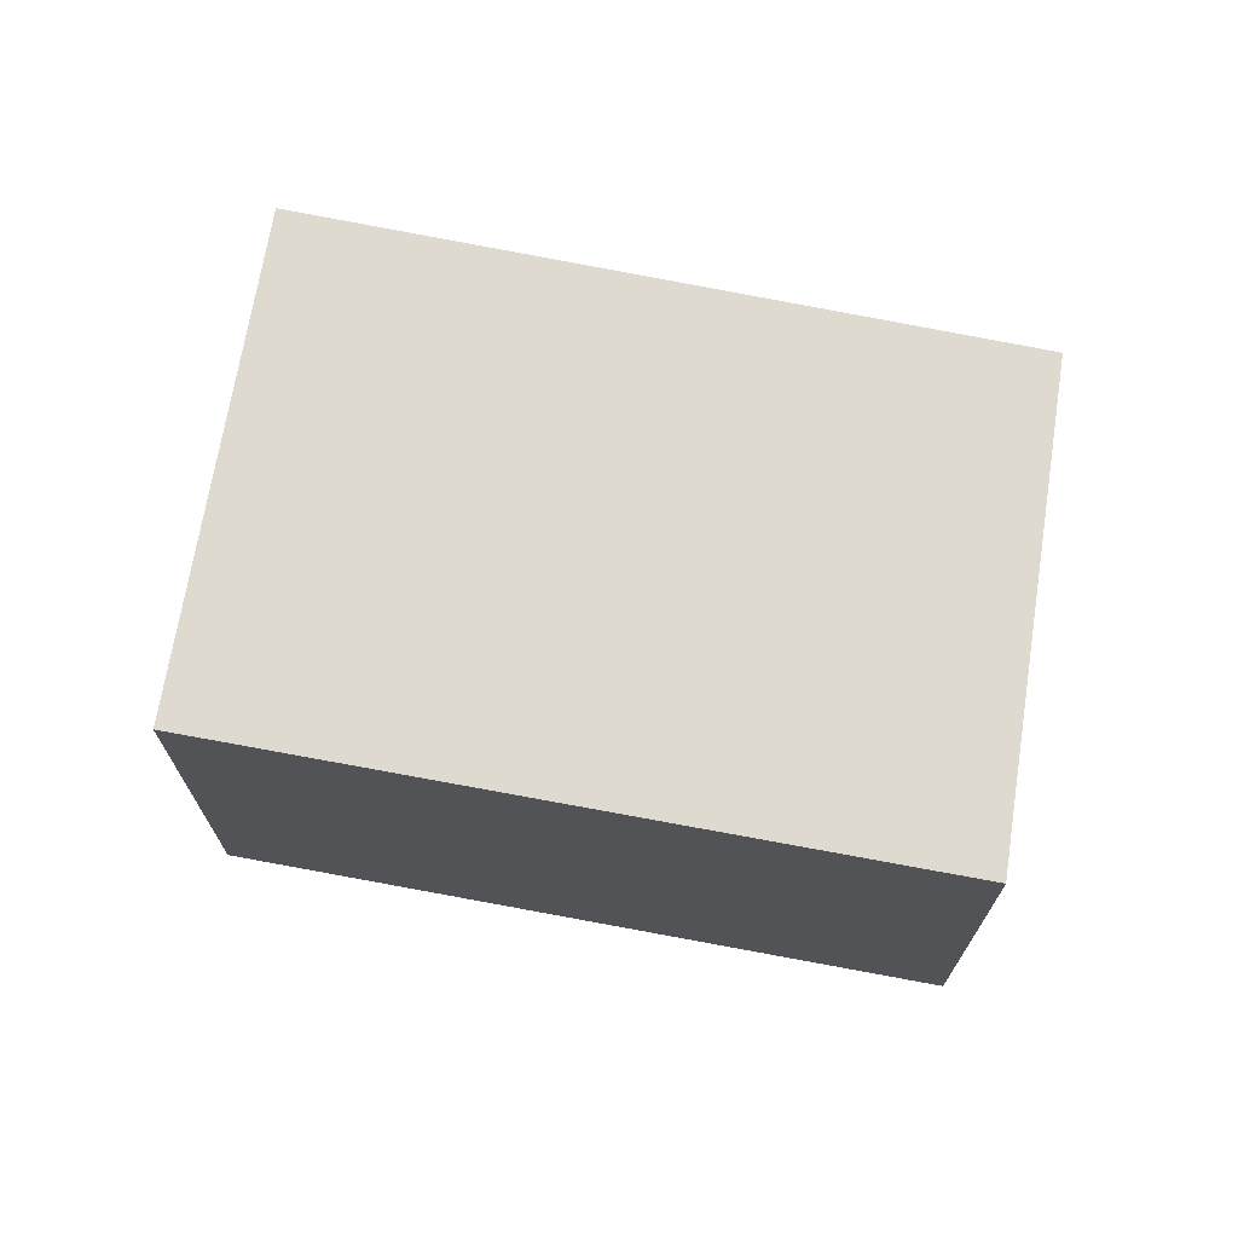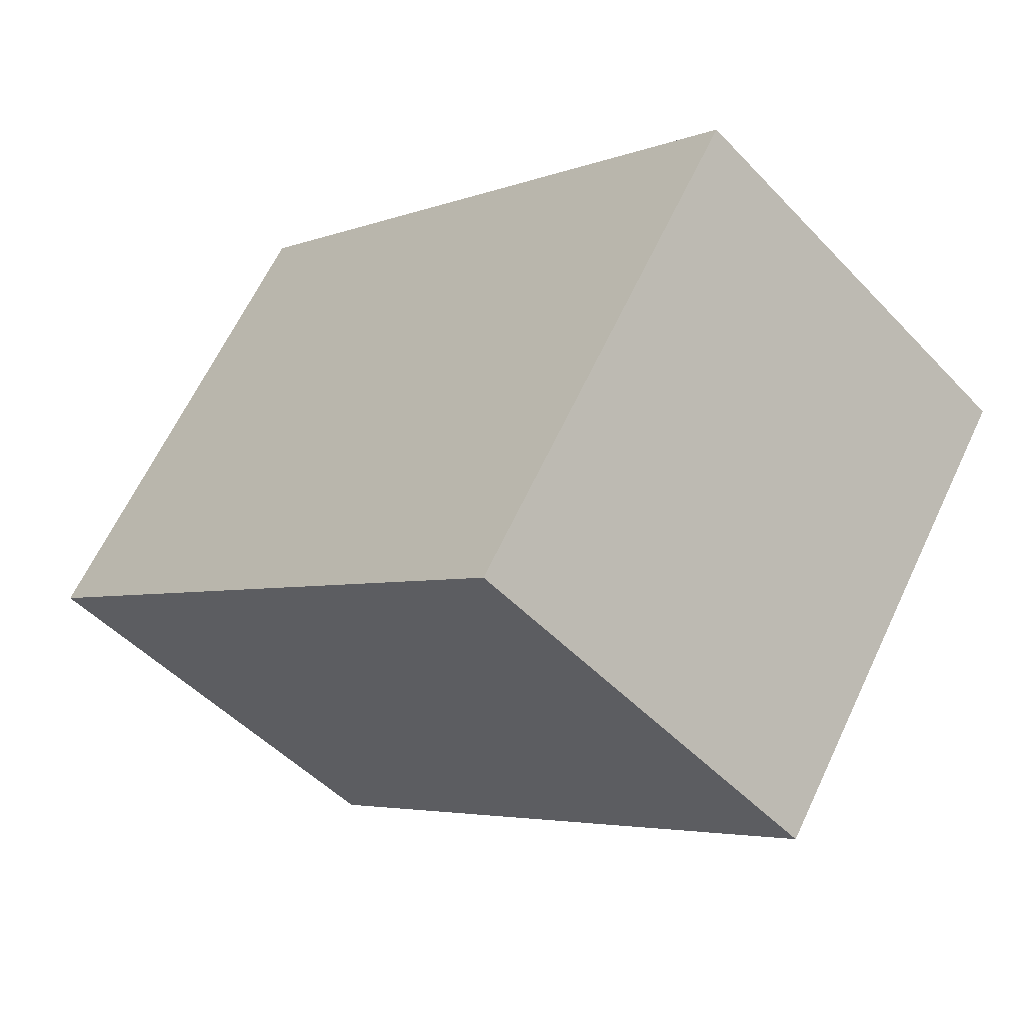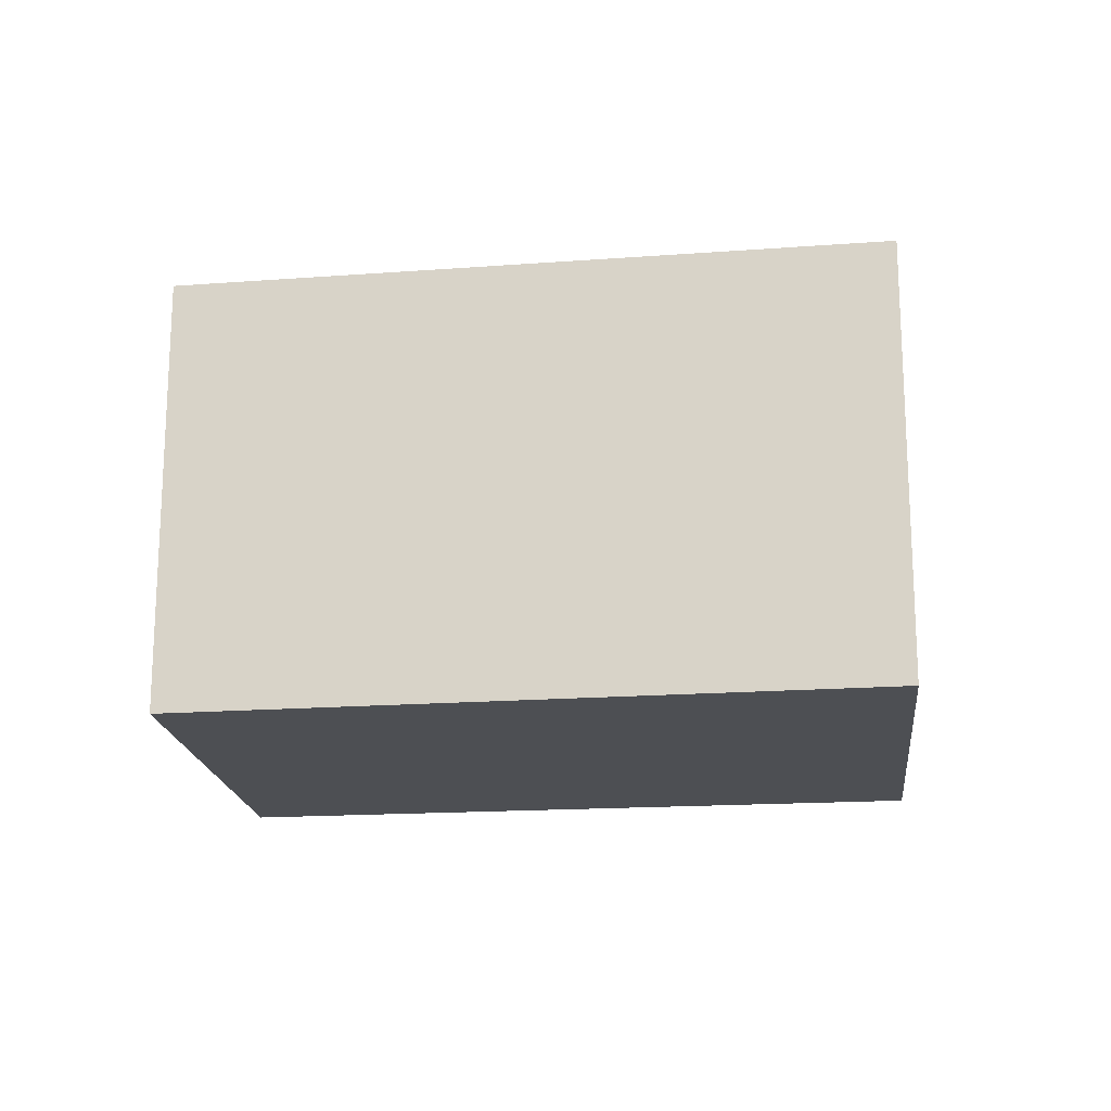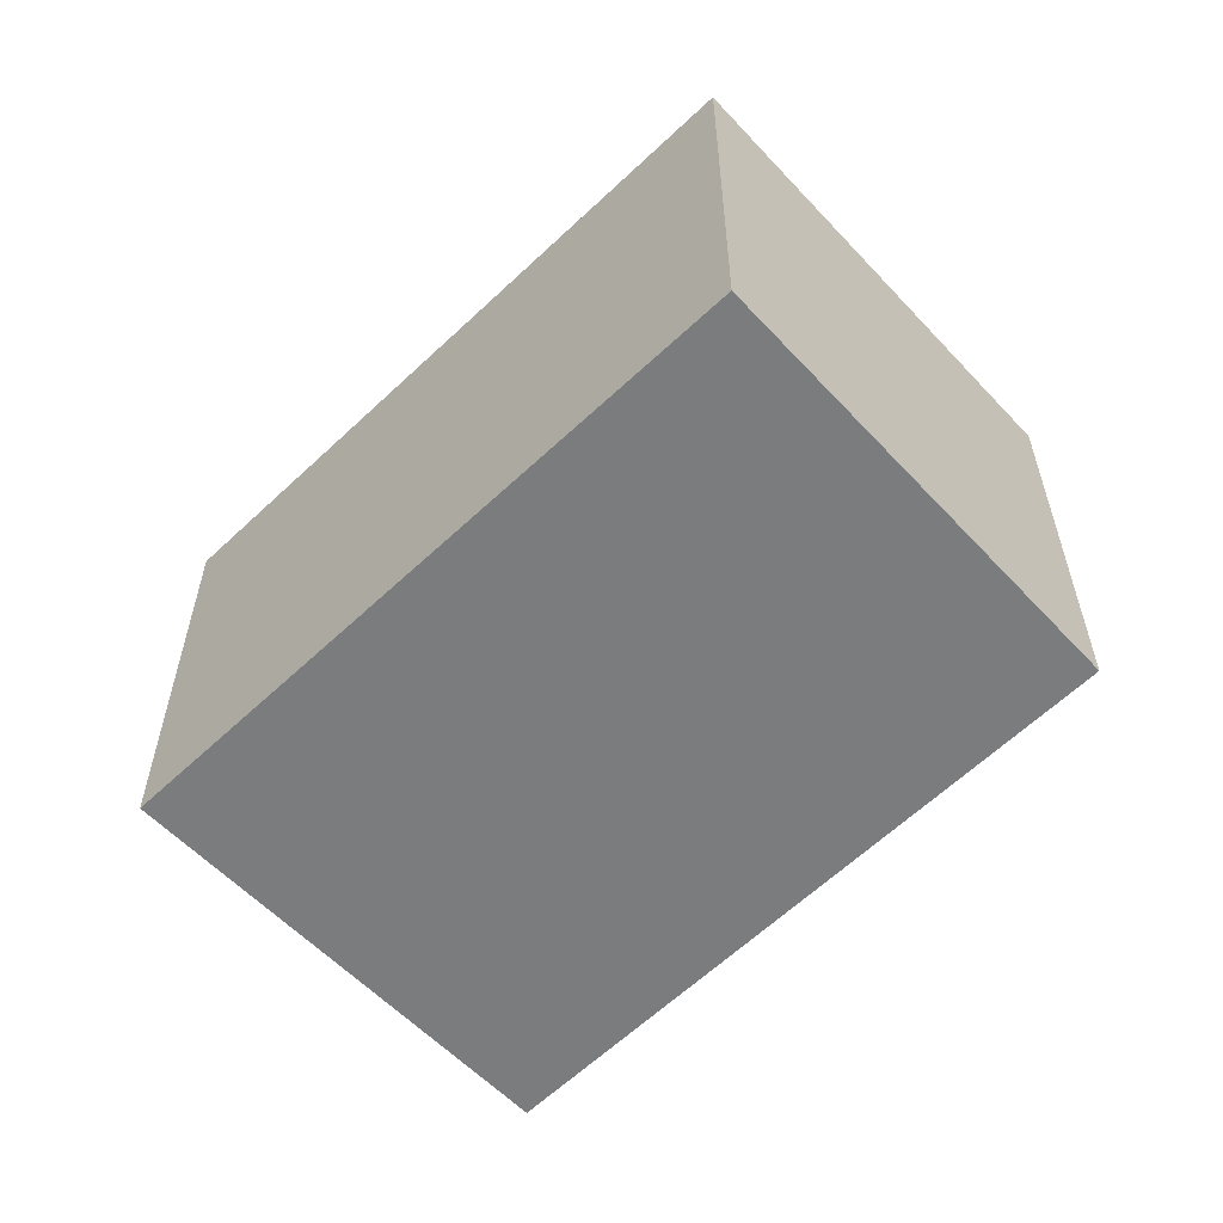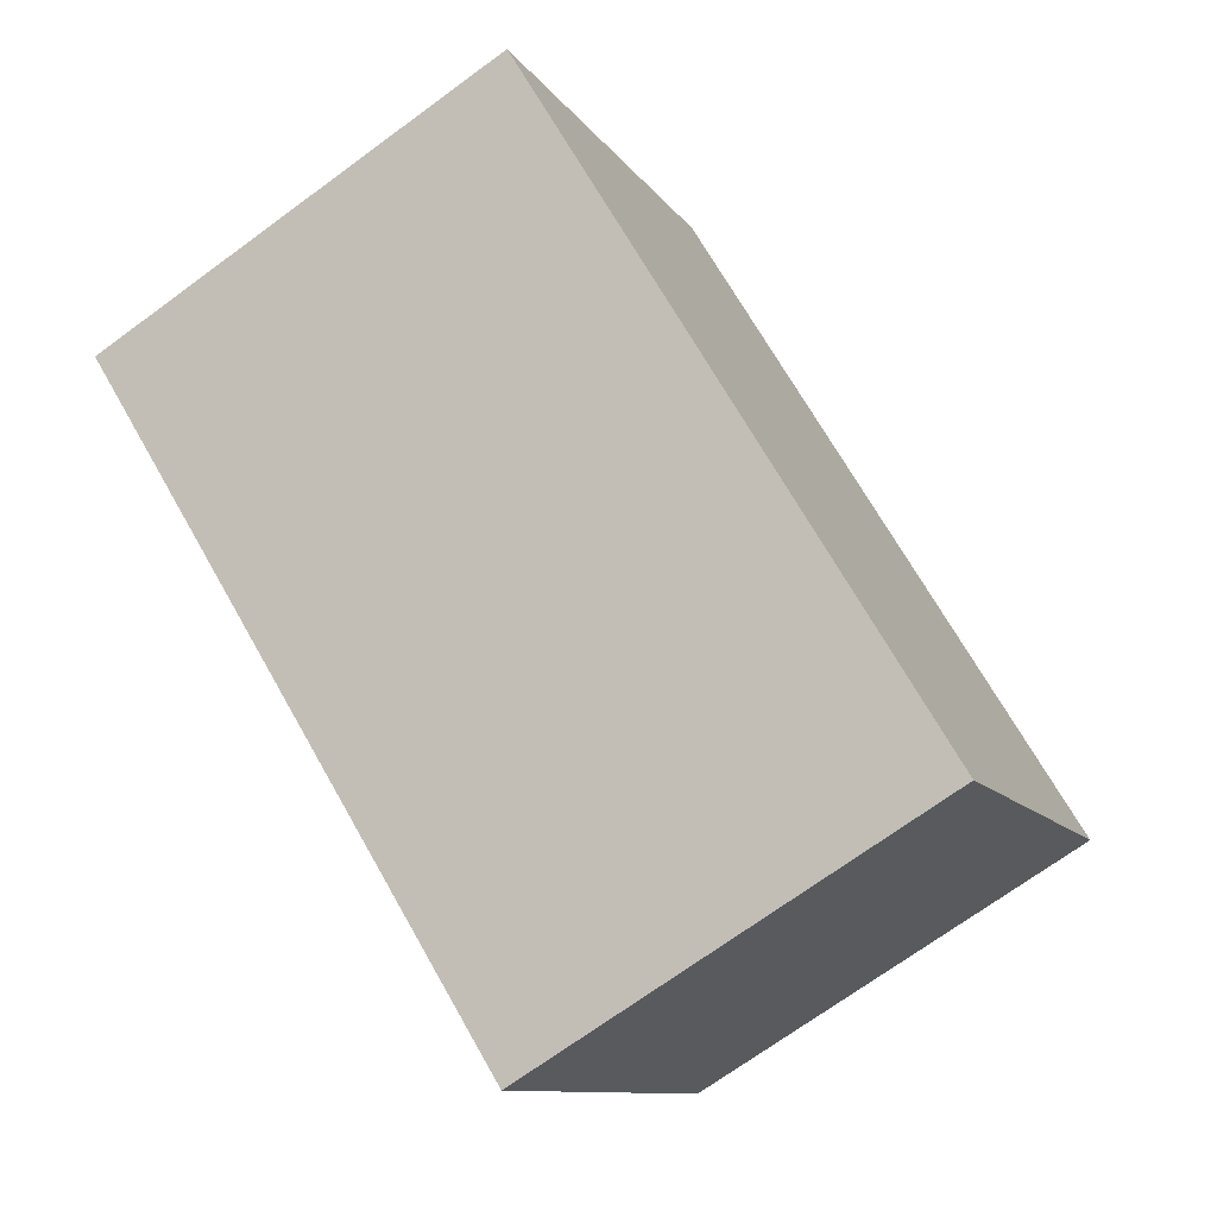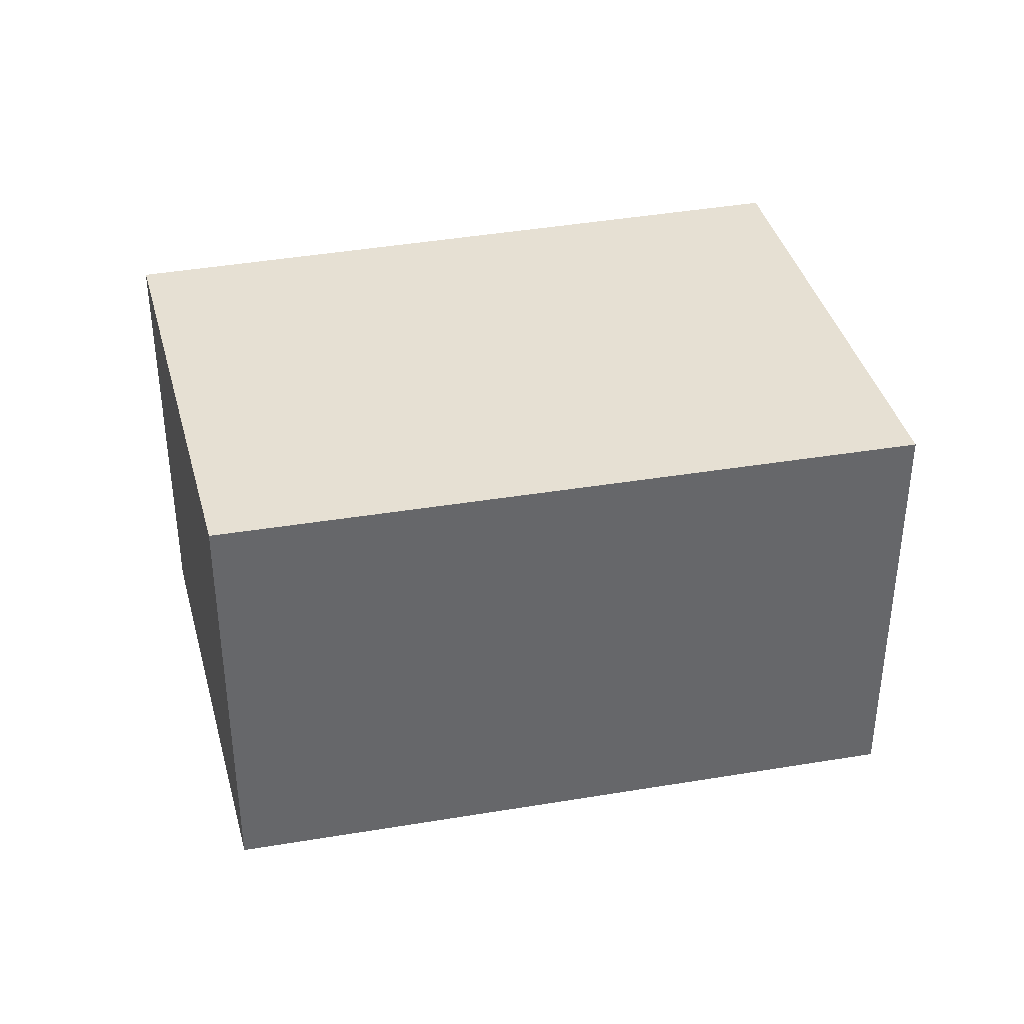
<metadata>
{"format":"obj","ext":"obj","renderer":"f3d","projection":"perspective","resolution":1024,"background":"white","views":[{"elev":71.0,"azim":-135.9,"up":"+Y"},{"elev":-49.1,"azim":41.1,"up":"+Z"},{"elev":-18.0,"azim":40.9,"up":"+Y"},{"elev":-58.7,"azim":-102.2,"up":"+Y"},{"elev":-71.1,"azim":-53.8,"up":"+Z"},{"elev":38.4,"azim":20.7,"up":"+Y"}]}
</metadata>
<code>
v  5.041 3.683 -3.341
v  2.352 3.683 3.309
v  7.403 3.683 0.082
v  0.305 3.683 0.426
v  4.916 3.683 -3.258
v  0 3.683 2.255e-16
v  7.403 -5.021e-18 0.082
v  5.041 2.046e-16 -3.341
v  0 0 0
v  4.916 1.995e-16 -3.258
v  2.352 -2.026e-16 3.309
v  0.305 -2.608e-17 0.426
g defaultobject
f 1 2 3
f 2 1 4
f 4 1 5
f 4 5 6
f 7 1 3
f 1 7 8
f 8 5 1
f 5 8 6
f 6 8 9
f 9 8 10
f 9 4 6
f 4 9 2
f 2 9 11
f 11 9 12
f 11 3 2
f 3 11 7
f 10 12 9
f 12 10 8
f 12 8 7
f 12 7 11

</code>
